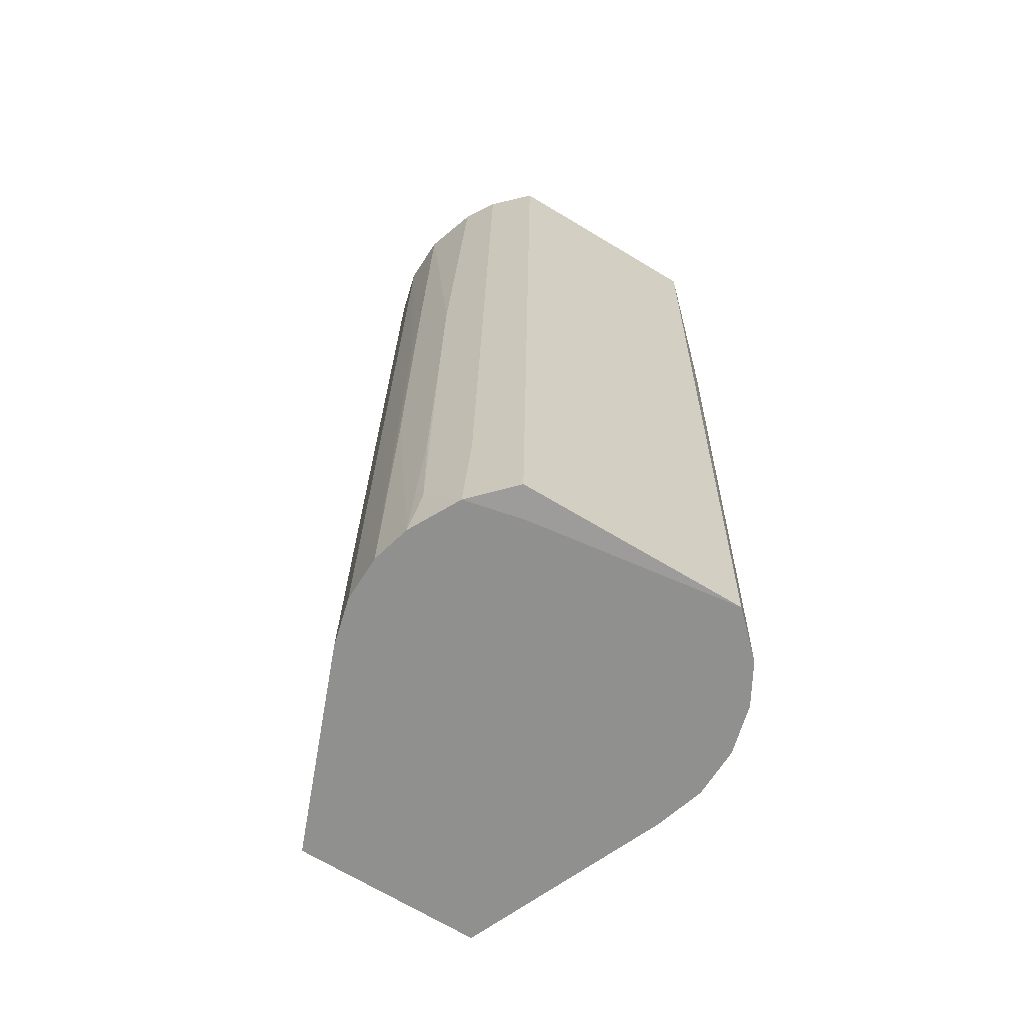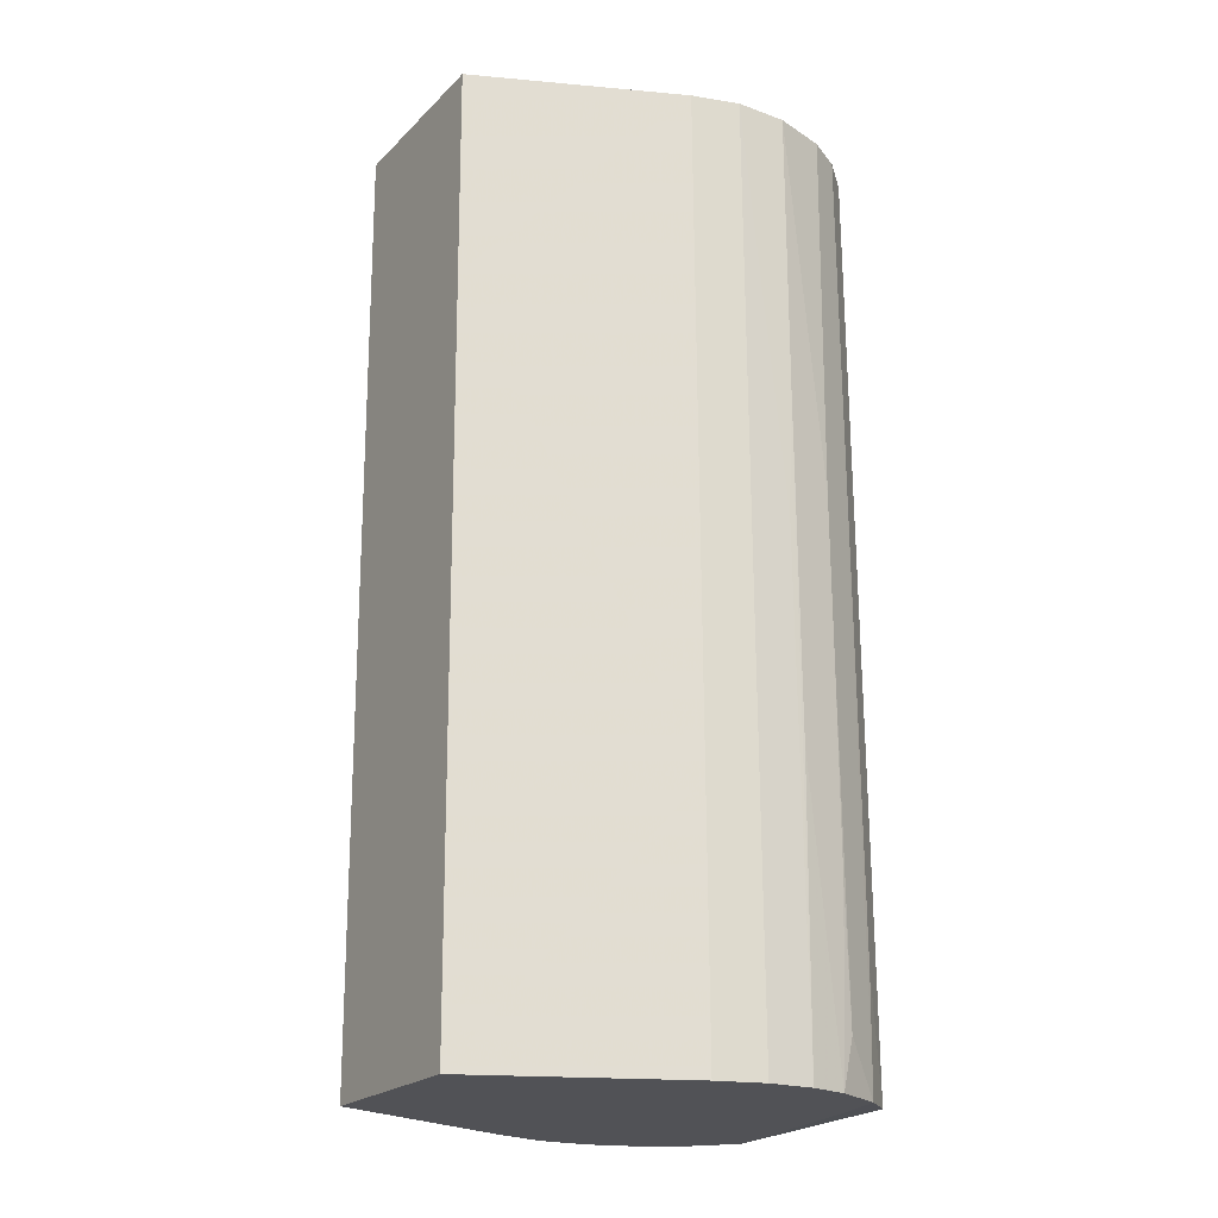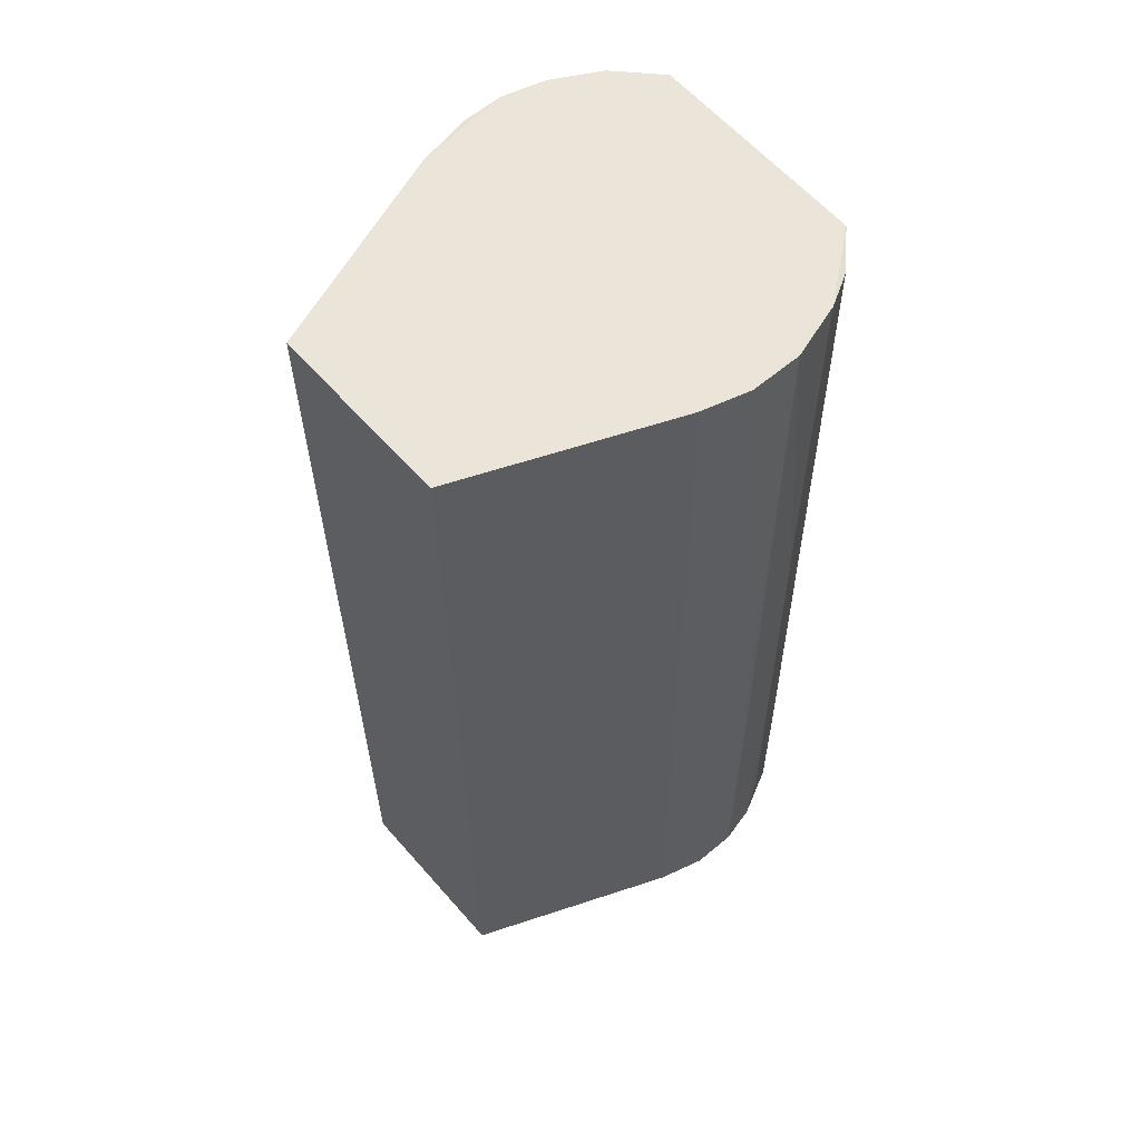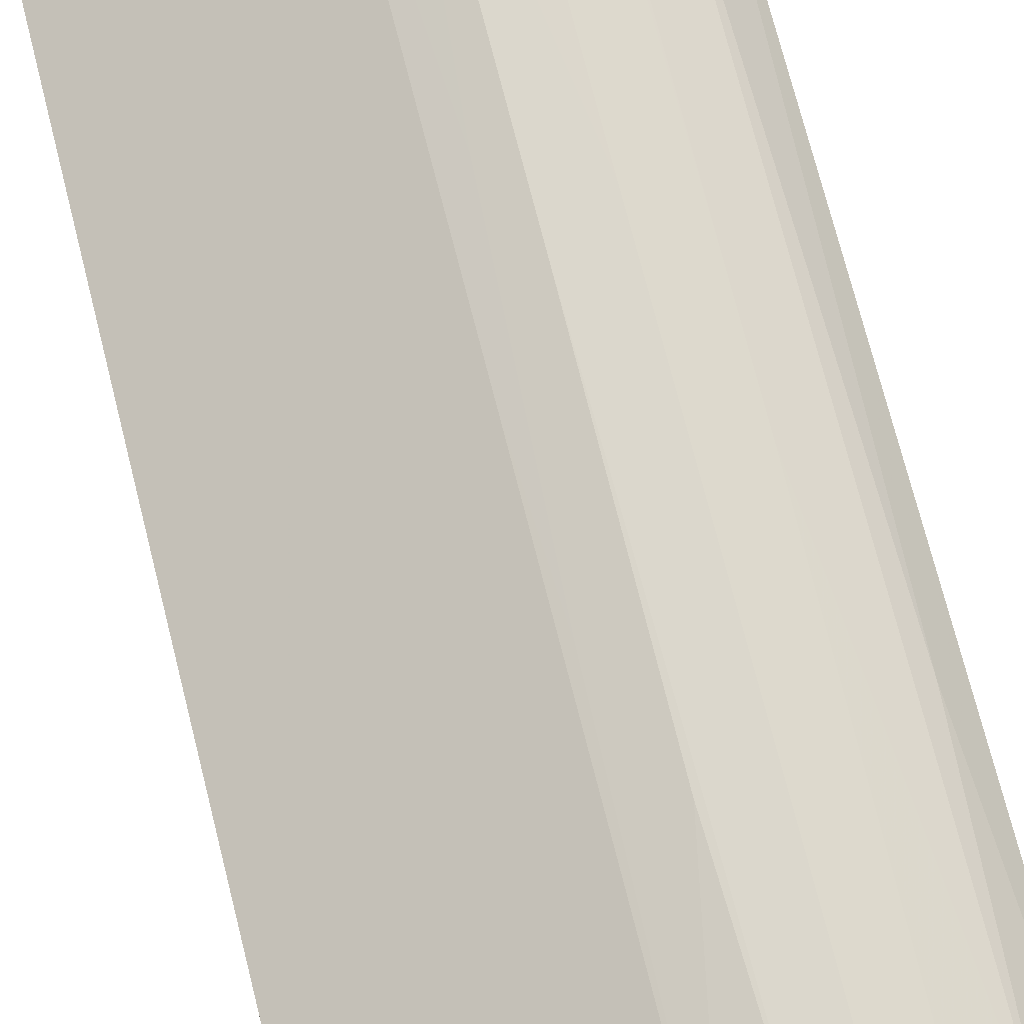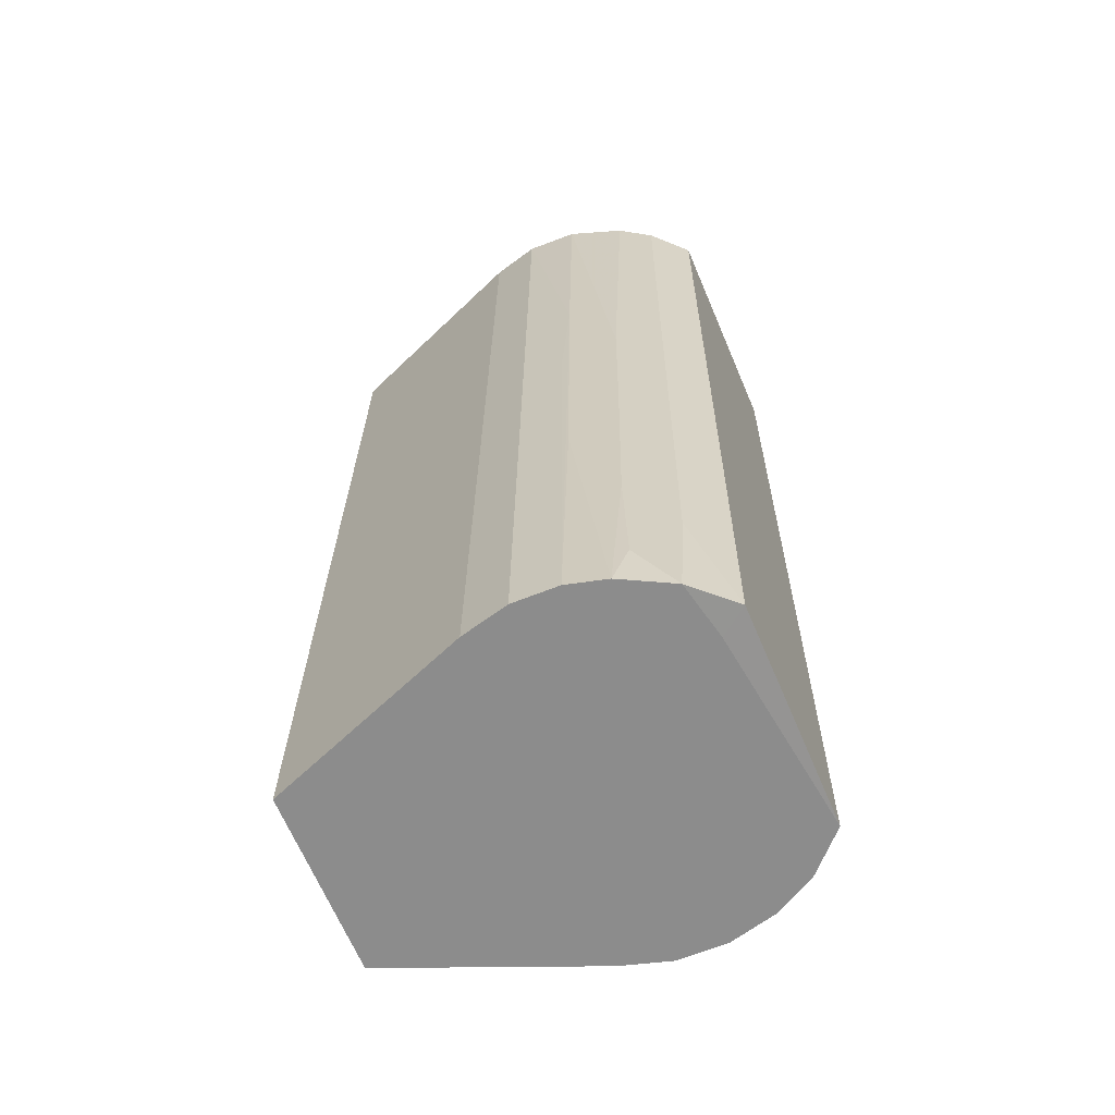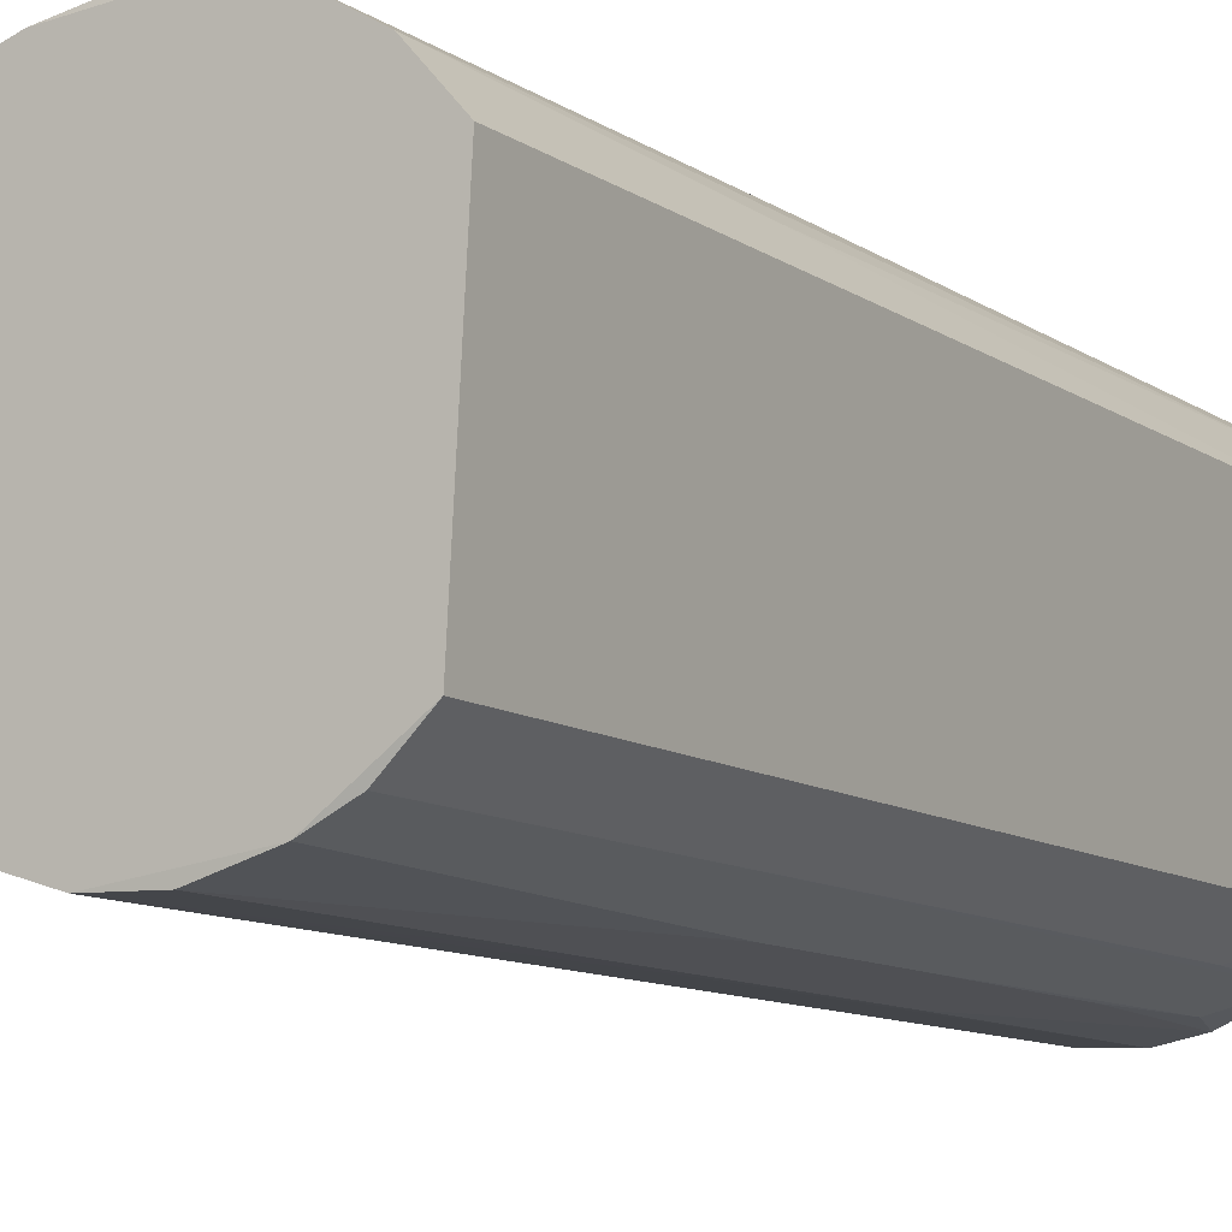
<metadata>
{"format":"obj","ext":"obj","renderer":"f3d","projection":"perspective","resolution":1024,"background":"white","views":[{"elev":-65.3,"azim":56.2,"up":"+Z"},{"elev":-20.5,"azim":-33.4,"up":"+Z"},{"elev":59.8,"azim":-42.5,"up":"+Z"},{"elev":74.7,"azim":-14.0,"up":"+Y"},{"elev":-63.6,"azim":20.3,"up":"+Z"},{"elev":-9.1,"azim":31.2,"up":"+Y"}]}
</metadata>
<code>
v 0.02462 0.01409 -0.04981
v 0.02282 -0.01272 0.0496
v 0.02401 -0.01589 0.04939
v 0.01904 -0.01609 -0.04935
v 0.01128 0.01988 0.04906
v 0.02778 -0.01235 0.04957
v 0.005223 0.01797 -0.001133
v 0.004022 -0.01887 -0.02205
v 0.0216 0.0125 -0.04977
v 0.0231 -0.01759 -0.04934
v 0.01012 0.01848 -0.04981
v 0.01322 -0.02075 -0.03873
v 0.02738 -0.01378 -0.04916
v 0.004637 -0.01853 0.01201
v 0.006101 0.01839 0.0136
v 0.003915 -0.01926 -0.04924
v 0.01554 0.01924 0.01503
v 0.01775 -0.02006 -0.04929
v 0.02004 0.01716 -0.03163
v 0.004435 0.0134 -0.04972
v 0.01542 0.01827 -0.04983
v 0.02143 0.01715 0.01406
v -0.01697 -0.008461 0.04969
v 0.02389 -0.01631 0.01976
v 0.01934 0.01821 0.02213
v 0.009253 -0.01933 0.04975
v 0.01507 -0.01961 0.03048
v 0.01356 -0.02012 0.004977
v 0.004466 -0.01925 -0.03795
v 0.02045 0.0176 0.004472
v -0.01635 0.01103 0.04941
v 0.02029 0.0172 -0.0235
v 0.01933 -0.01954 -0.04396
v -0.01706 -0.008786 0.02714
v 0.01029 0.01951 0.02395
v 0.0205 0.01665 -0.04983
v 0.02875 0.01069 0.01804
v -8.559e-05 -0.01511 0.04972
v -0.01647 0.01058 0.01837
v 0.0205 -0.01776 0.04968
v 0.02639 0.01376 0.01959
v 0.01028 0.01906 -0.009315
v 0.01365 -0.02092 -0.04926
v -0.01737 -0.009889 -0.0493
v -0.01685 -0.001303 0.01924
v 0.02888 0.01114 0.04923
v 0.01468 -0.01944 0.04965
v 0.02748 -0.01345 -0.02656
v 0.007426 0.01829 -0.01705
v 0.008862 -0.02076 -0.04924
v 0.01018 0.01869 -0.03516
v 0.02492 0.01557 0.04918
v -0.01674 0.009604 -0.04958
v 0.02009 0.0184 0.04916
v 0.008949 -0.0202 -0.0113
v 0.005478 0.01873 0.04921
v 0.01929 -0.01891 0.009119
v 0.01438 -0.01993 0.0188
v -0.002071 0.01348 0.04932
v 0.01568 0.01974 0.04916
v 0.01923 -0.01915 -0.007727
v 0.00493 0.01721 -0.04977
v 0.009799 0.01918 0.00794
v 0.008893 -0.02065 -0.04136
v 0.004306 -0.01784 0.04975
v -0.0004764 -0.01654 -0.04927
v 0.02467 -0.01167 -0.04944
v 0.01901 -0.01951 -0.03019
v -0.01702 -0.008623 0.03842
v 0.02403 -0.01602 0.03505
v 0.02044 0.0174 -0.007234
v 0.01426 -0.02045 -0.01774
v 0.01664 0.01608 0.04921
v 0.02849 0.009709 -0.04976
v 0.01543 0.01884 -0.01299
v 0.02368 -0.01712 -0.037
f 44 43 66
f 46 6 37
f 36 74 21
f 36 1 74
f 4 10 43
f 21 10 4
f 21 74 9
f 9 10 21
f 74 10 9
f 50 66 43
f 50 16 44
f 44 66 50
f 44 53 20
f 20 43 44
f 20 4 43
f 21 4 20
f 56 73 60
f 52 6 46
f 1 36 52
f 74 1 41
f 46 74 41
f 1 52 41
f 41 52 46
f 48 13 74
f 6 13 48
f 74 37 48
f 48 37 6
f 67 10 74
f 74 13 67
f 67 13 10
f 10 13 76
f 8 14 65
f 16 14 8
f 44 16 8
f 55 50 64
f 55 14 50
f 16 50 29
f 29 14 16
f 50 14 29
f 47 40 26
f 65 14 26
f 14 55 26
f 26 55 64
f 11 75 21
f 17 11 51
f 75 11 17
f 5 56 60
f 60 73 54
f 73 52 54
f 52 30 54
f 65 23 34
f 44 8 34
f 34 8 65
f 39 56 53
f 56 39 31
f 19 36 21
f 21 75 19
f 75 17 19
f 19 17 60
f 19 54 30
f 22 52 36
f 36 30 22
f 22 30 52
f 70 13 6
f 70 76 13
f 76 70 3
f 6 40 3
f 3 70 6
f 38 23 65
f 65 26 38
f 38 31 23
f 2 40 6
f 2 26 40
f 2 38 26
f 73 38 2
f 6 52 2
f 2 52 73
f 43 10 18
f 10 33 18
f 57 40 47
f 57 3 40
f 57 33 10
f 10 3 57
f 62 11 21
f 21 20 62
f 62 20 53
f 56 5 35
f 51 11 35
f 23 31 45
f 45 31 39
f 45 53 44
f 45 39 53
f 73 56 59
f 56 31 59
f 59 38 73
f 31 38 59
f 36 19 32
f 32 19 30
f 60 54 25
f 25 19 60
f 54 19 25
f 10 76 24
f 24 3 10
f 76 3 24
f 47 26 58
f 26 28 58
f 58 28 43
f 12 50 43
f 43 28 12
f 64 50 12
f 12 26 64
f 12 28 26
f 68 18 33
f 56 15 7
f 53 56 7
f 7 62 53
f 11 62 49
f 49 15 11
f 62 7 49
f 49 7 15
f 51 35 42
f 42 35 5
f 42 5 60
f 60 17 42
f 42 17 51
f 63 15 56
f 56 35 63
f 11 15 63
f 63 35 11
f 23 45 69
f 69 45 44
f 71 30 36
f 36 32 71
f 71 32 30
f 43 18 72
f 72 58 43
f 27 57 47
f 47 58 27
f 27 72 57
f 58 72 27
f 61 72 18
f 57 72 61
f 18 68 61
f 33 57 61
f 61 68 33

</code>
